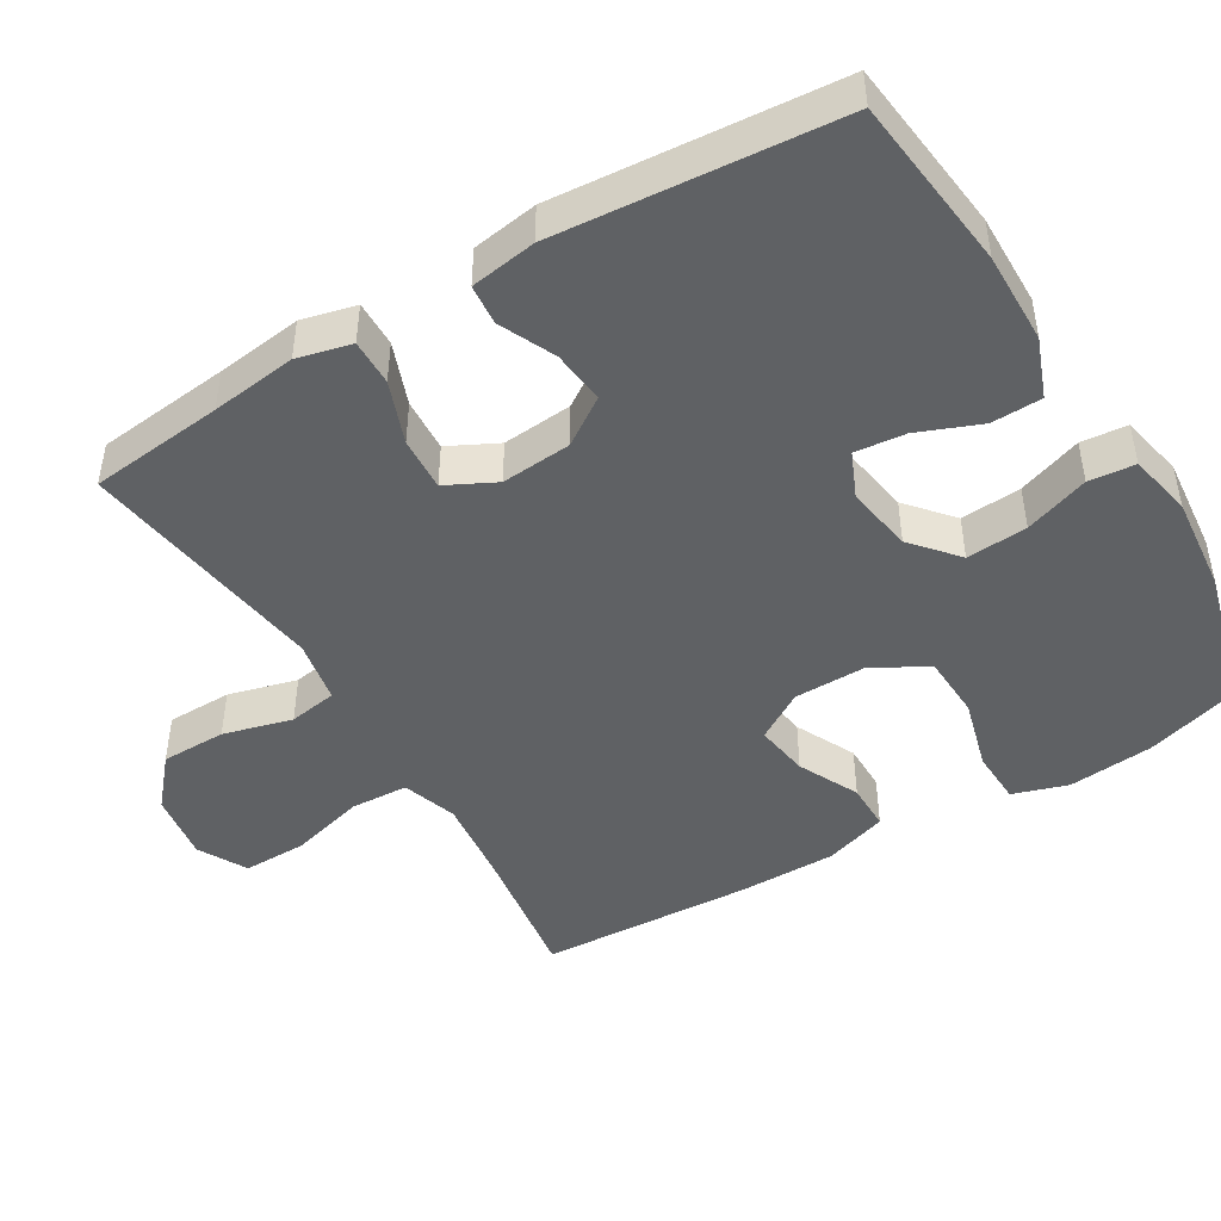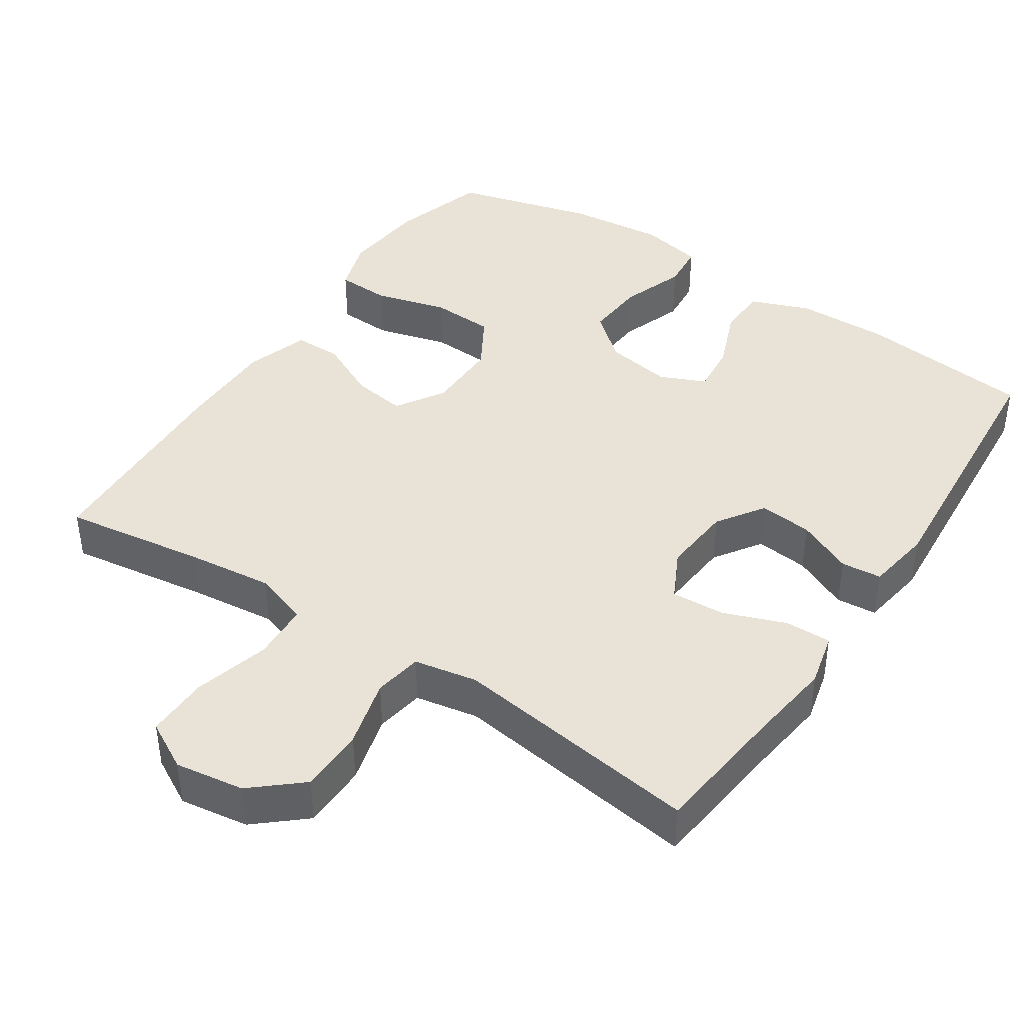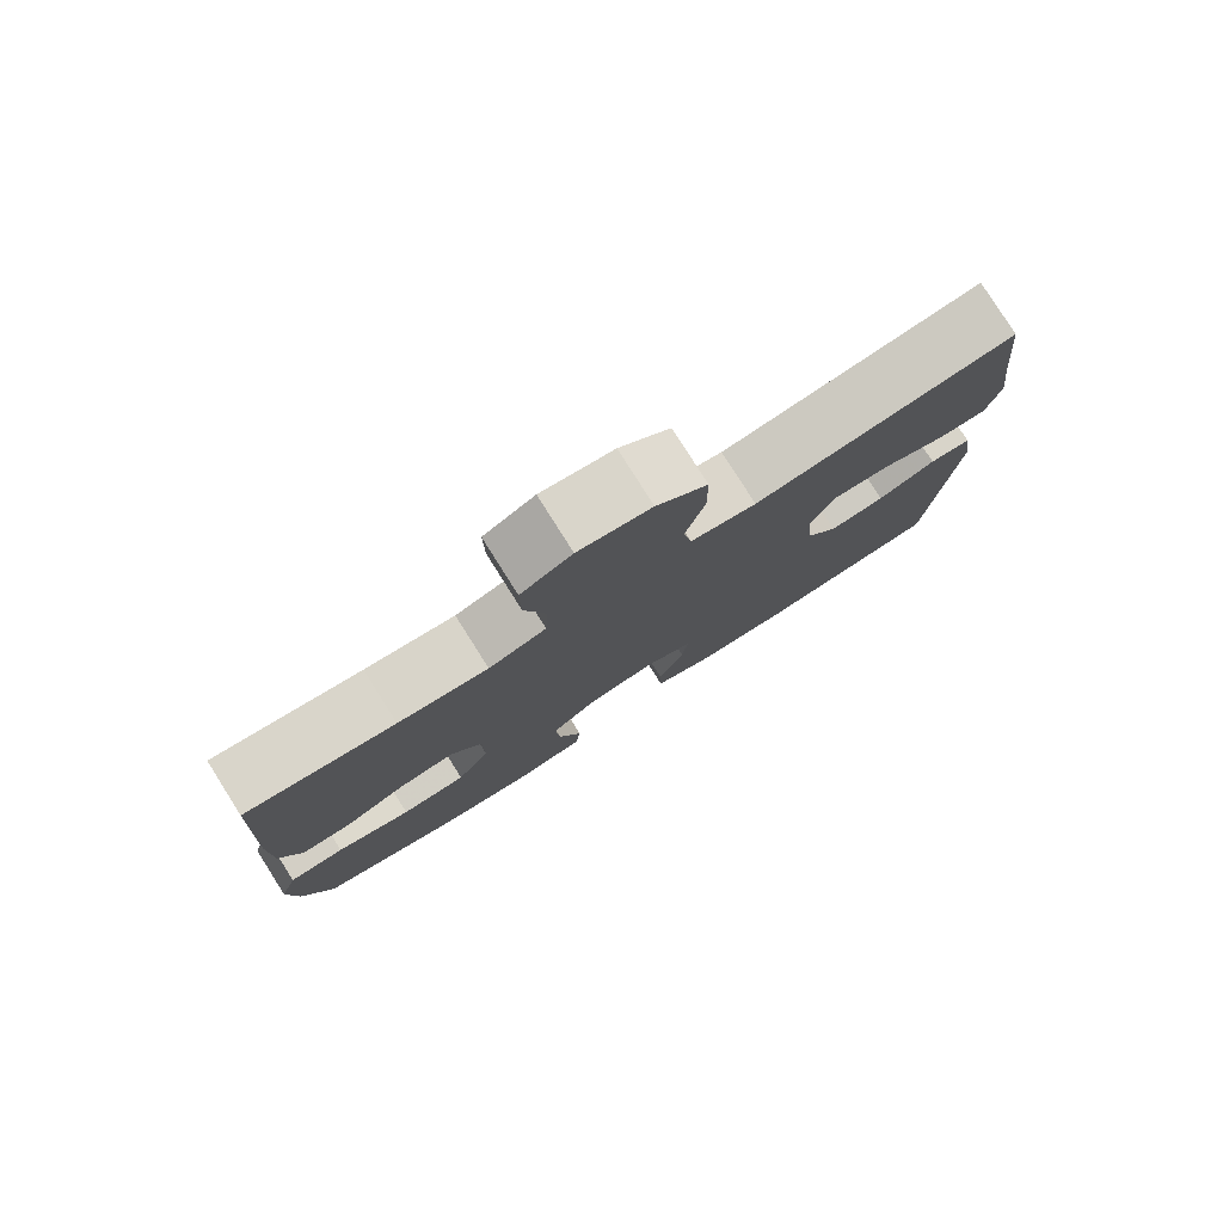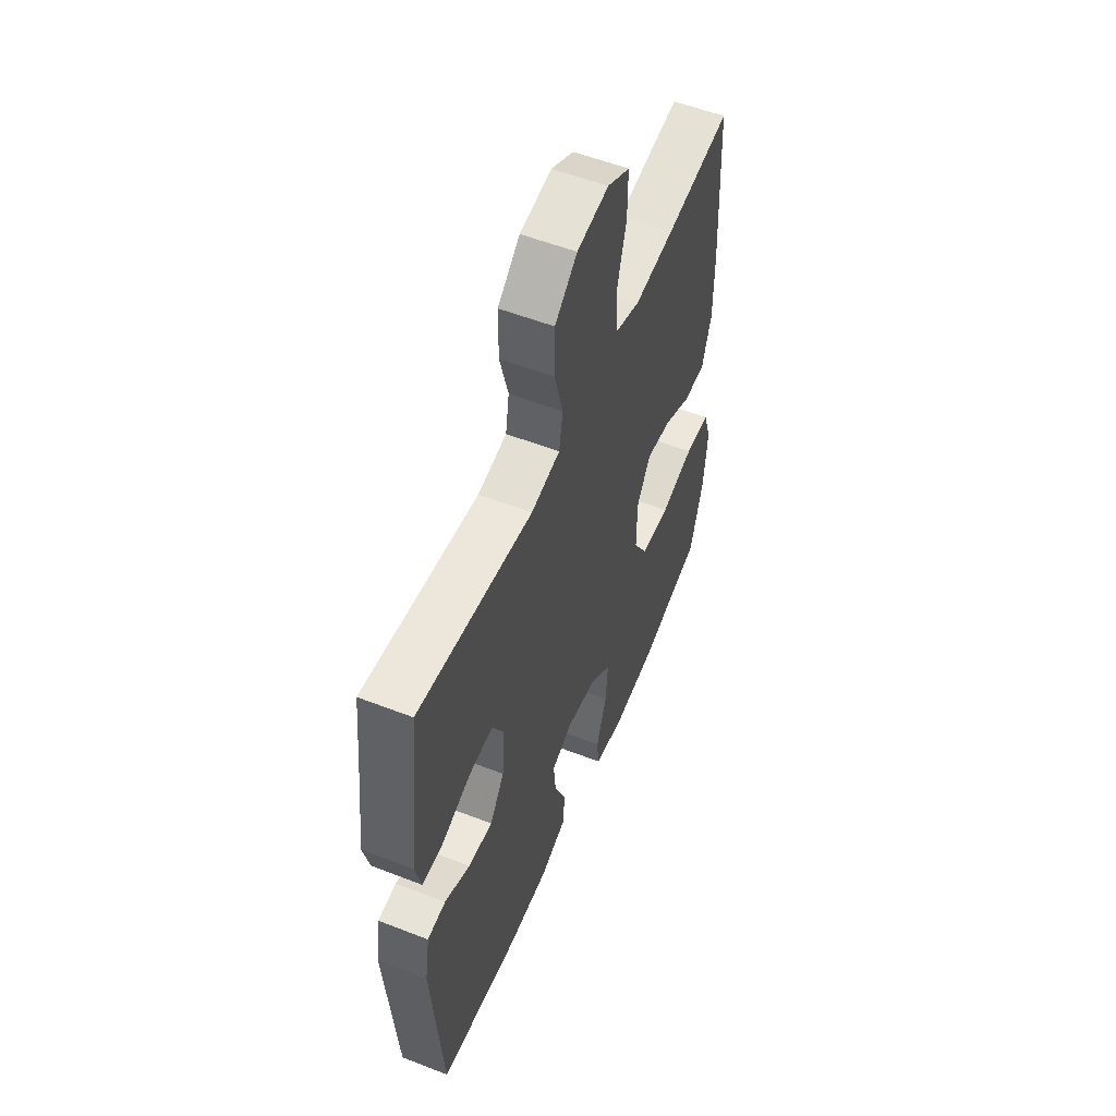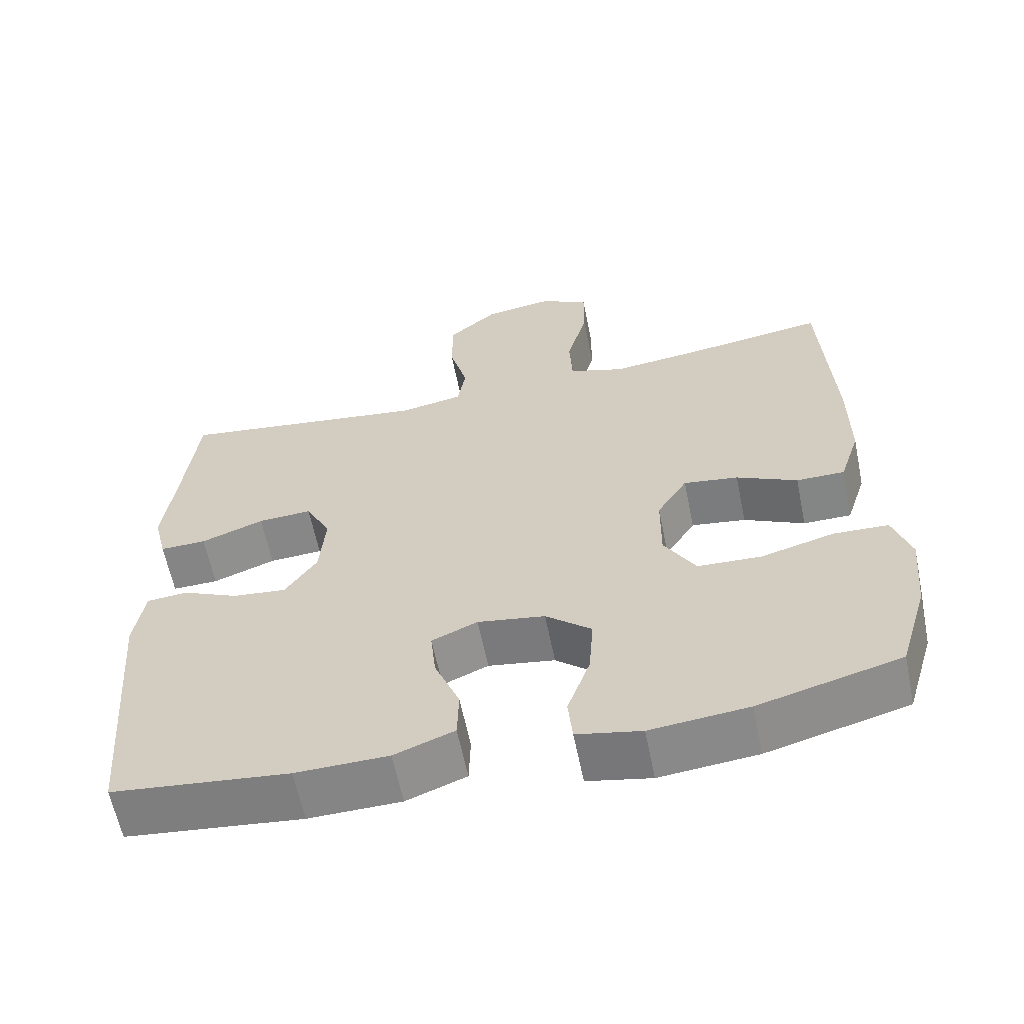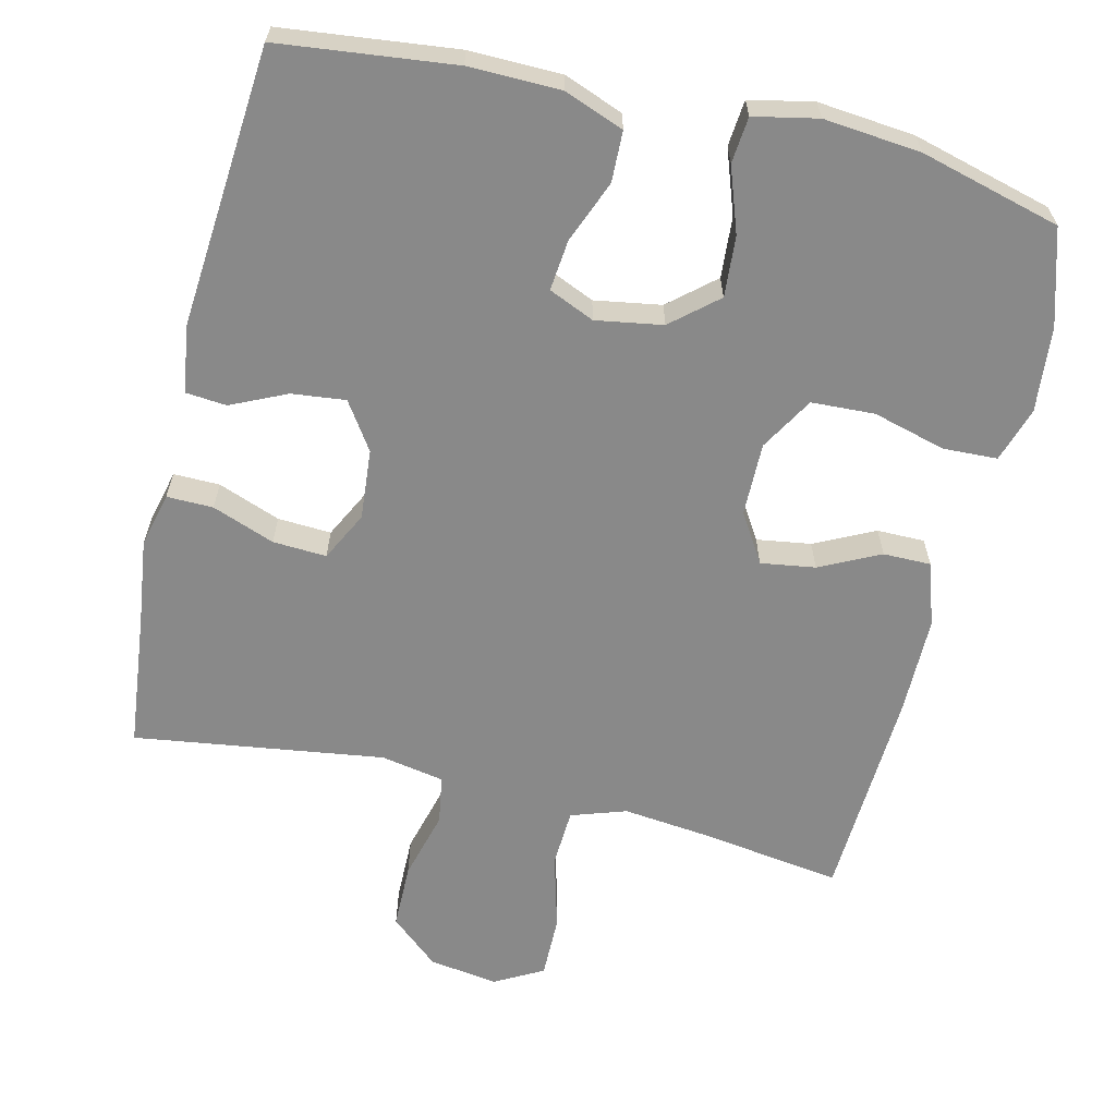
<metadata>
{"format":"obj","ext":"obj","renderer":"f3d","projection":"perspective","resolution":1024,"background":"white","views":[{"elev":-46.2,"azim":120.9,"up":"+Y"},{"elev":41.6,"azim":33.6,"up":"+Y"},{"elev":79.7,"azim":-32.3,"up":"+Z"},{"elev":55.4,"azim":112.3,"up":"+Z"},{"elev":-61.6,"azim":-168.5,"up":"+Z"},{"elev":-63.0,"azim":166.6,"up":"+Y"}]}
</metadata>
<code>
v 0.5 0.07 -0.5
v 0.261 0.07 -0.527
v 0.136 0.07 -0.525
v 0.055 0.07 -0.494
v 0.053 0.07 -0.425
v 0.087 0.07 -0.34
v 0.094 0.07 -0.271
v 0.032 0.07 -0.244
v -0.059 0.07 -0.259
v -0.121 0.07 -0.312
v -0.115 0.07 -0.395
v -0.084 0.07 -0.483
v -0.09 0.07 -0.546
v -0.177 0.07 -0.564
v -0.309 0.07 -0.551
v -0.5 0.07 -0.5
v -0.539 0.07 -0.37
v -0.55 0.07 -0.254
v -0.526 0.07 -0.179
v -0.452 0.07 -0.176
v -0.353 0.07 -0.203
v -0.267 0.07 -0.199
v -0.224 0.07 -0.126
v -0.225 0.07 -0.026
v -0.266 0.07 0.04
v -0.34 0.07 0.029
v -0.422 0.07 -0.011
v -0.487 0.07 -0.011
v -0.515 0.07 0.075
v -0.515 0.07 0.21
v -0.5 0.07 0.5
v -0.306 0.07 0.472
v -0.189 0.07 0.459
v -0.114 0.07 0.484
v -0.11 0.07 0.563
v -0.138 0.07 0.666
v -0.139 0.07 0.752
v -0.073 0.07 0.788
v 0.021 0.07 0.774
v 0.087 0.07 0.717
v 0.088 0.07 0.628
v 0.063 0.07 0.534
v 0.074 0.07 0.468
v 0.16 0.07 0.452
v 0.288 0.07 0.47
v 0.5 0.07 0.5
v 0.52 0.07 0.317
v 0.535 0.07 0.2
v 0.517 0.07 0.126
v 0.454 0.07 0.127
v 0.369 0.07 0.159
v 0.296 0.07 0.163
v 0.262 0.07 0.096
v 0.27 0.07 0
v 0.313 0.07 -0.064
v 0.386 0.07 -0.056
v 0.462 0.07 -0.021
v 0.517 0.07 -0.026
v 0.531 0.07 -0.116
v 0.5 0 -0.5
v 0.261 0 -0.527
v 0.136 0 -0.525
v 0.055 0 -0.494
v 0.053 0 -0.425
v 0.087 0 -0.34
v 0.094 0 -0.271
v 0.032 0 -0.244
v -0.059 0 -0.259
v -0.121 0 -0.312
v -0.115 0 -0.395
v -0.084 0 -0.483
v -0.09 0 -0.546
v -0.177 0 -0.564
v -0.309 0 -0.551
v -0.5 0 -0.5
v -0.539 0 -0.37
v -0.55 0 -0.254
v -0.526 0 -0.179
v -0.452 0 -0.176
v -0.353 0 -0.203
v -0.267 0 -0.199
v -0.224 0 -0.126
v -0.225 0 -0.026
v -0.266 0 0.04
v -0.34 0 0.029
v -0.422 0 -0.011
v -0.487 0 -0.011
v -0.515 0 0.075
v -0.515 0 0.21
v -0.5 0 0.5
v -0.306 0 0.472
v -0.189 0 0.459
v -0.114 0 0.484
v -0.11 0 0.563
v -0.138 0 0.666
v -0.139 0 0.752
v -0.073 0 0.788
v 0.021 0 0.774
v 0.087 0 0.717
v 0.088 0 0.628
v 0.063 0 0.534
v 0.074 0 0.468
v 0.16 0 0.452
v 0.288 0 0.47
v 0.5 0 0.5
v 0.52 0 0.317
v 0.535 0 0.2
v 0.517 0 0.126
v 0.454 0 0.127
v 0.369 0 0.159
v 0.296 0 0.163
v 0.262 0 0.096
v 0.27 0 0
v 0.313 0 -0.064
v 0.386 0 -0.056
v 0.462 0 -0.021
v 0.517 0 -0.026
v 0.531 0 -0.116
f 56 57 58 59
f 55 56 59 1
f 54 55 1 2
f 53 54 2 3
f 48 49 50 51
f 47 48 51 52
f 45 46 47 52
f 44 45 52 53
f 39 40 41 42
f 39 42 43
f 38 39 43
f 35 36 37 38
f 34 35 38 43
f 33 34 43 44
f 29 30 31 32
f 29 32 33
f 26 27 28 29
f 25 26 29 33
f 24 25 33 44
f 18 19 20 21
f 18 21 22
f 17 18 22
f 16 17 22
f 15 16 22
f 14 15 22 23
f 11 12 13 14
f 10 11 14 23
f 3 4 5 6
f 3 6 7
f 53 3 7
f 44 53 7 8
f 24 44 8 9
f 9 10 23 24
f 118 117 116 115
f 60 118 115 114
f 61 60 114 113
f 62 61 113 112
f 110 109 108 107
f 111 110 107 106
f 111 106 105 104
f 112 111 104 103
f 101 100 99 98
f 102 101 98
f 102 98 97
f 97 96 95 94
f 102 97 94 93
f 103 102 93 92
f 91 90 89 88
f 92 91 88
f 88 87 86 85
f 92 88 85 84
f 103 92 84 83
f 80 79 78 77
f 81 80 77
f 81 77 76
f 81 76 75
f 81 75 74
f 82 81 74 73
f 73 72 71 70
f 82 73 70 69
f 65 64 63 62
f 66 65 62
f 66 62 112
f 67 66 112 103
f 68 67 103 83
f 83 82 69 68
f 1 60 61 2
f 2 61 62 3
f 3 62 63 4
f 4 63 64 5
f 5 64 65 6
f 6 65 66 7
f 7 66 67 8
f 8 67 68 9
f 9 68 69 10
f 10 69 70 11
f 11 70 71 12
f 12 71 72 13
f 13 72 73 14
f 14 73 74 15
f 15 74 75 16
f 16 75 76 17
f 17 76 77 18
f 18 77 78 19
f 19 78 79 20
f 20 79 80 21
f 21 80 81 22
f 22 81 82 23
f 23 82 83 24
f 24 83 84 25
f 25 84 85 26
f 26 85 86 27
f 27 86 87 28
f 28 87 88 29
f 29 88 89 30
f 30 89 90 31
f 31 90 91 32
f 32 91 92 33
f 33 92 93 34
f 34 93 94 35
f 35 94 95 36
f 36 95 96 37
f 37 96 97 38
f 38 97 98 39
f 39 98 99 40
f 40 99 100 41
f 41 100 101 42
f 42 101 102 43
f 43 102 103 44
f 44 103 104 45
f 45 104 105 46
f 46 105 106 47
f 47 106 107 48
f 48 107 108 49
f 49 108 109 50
f 50 109 110 51
f 51 110 111 52
f 52 111 112 53
f 53 112 113 54
f 54 113 114 55
f 55 114 115 56
f 56 115 116 57
f 57 116 117 58
f 58 117 118 59
f 59 118 60 1

</code>
